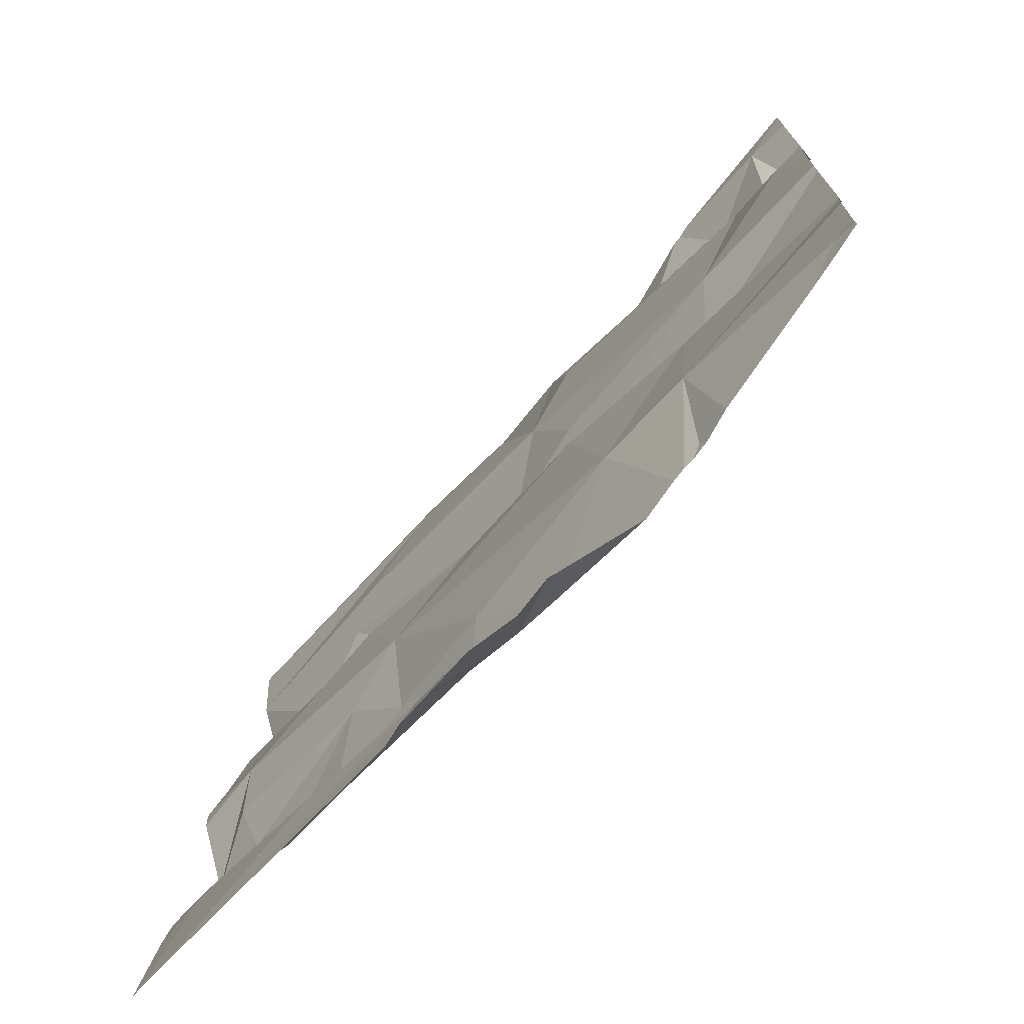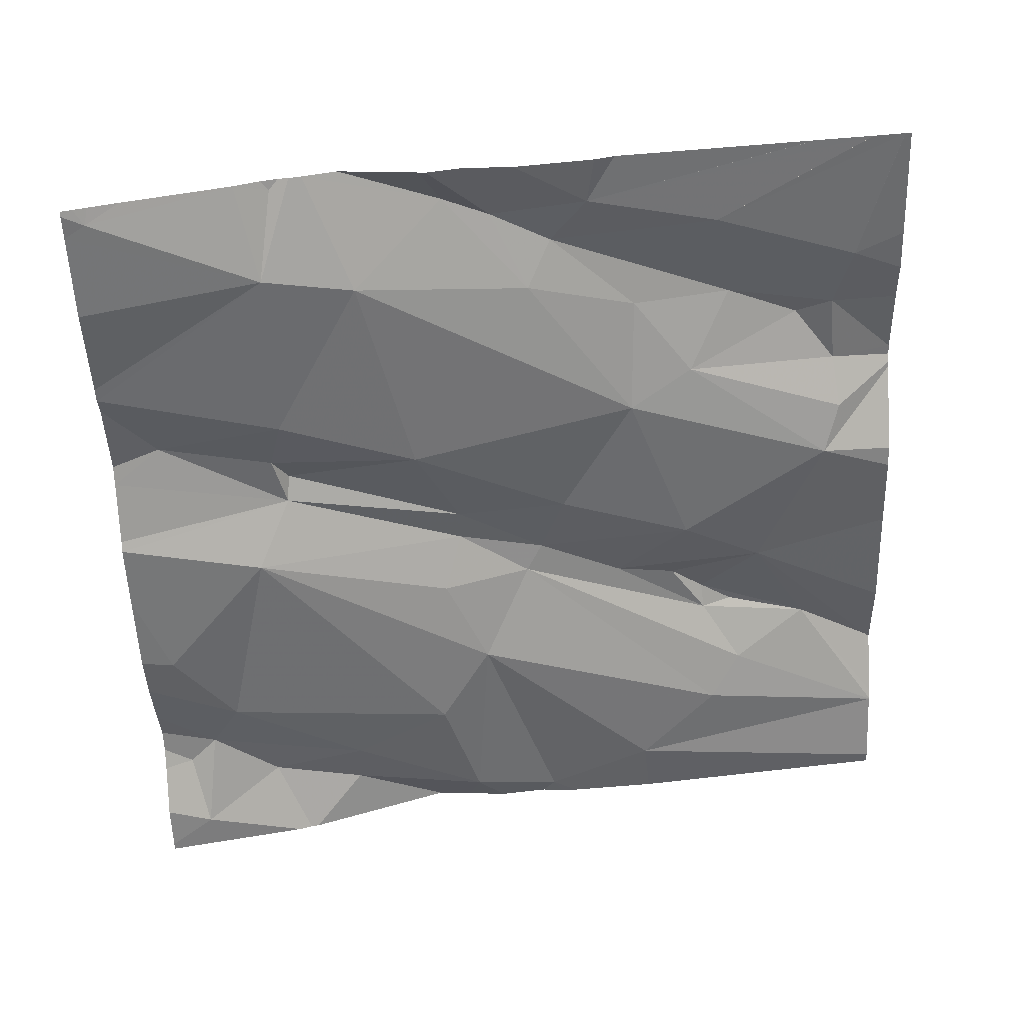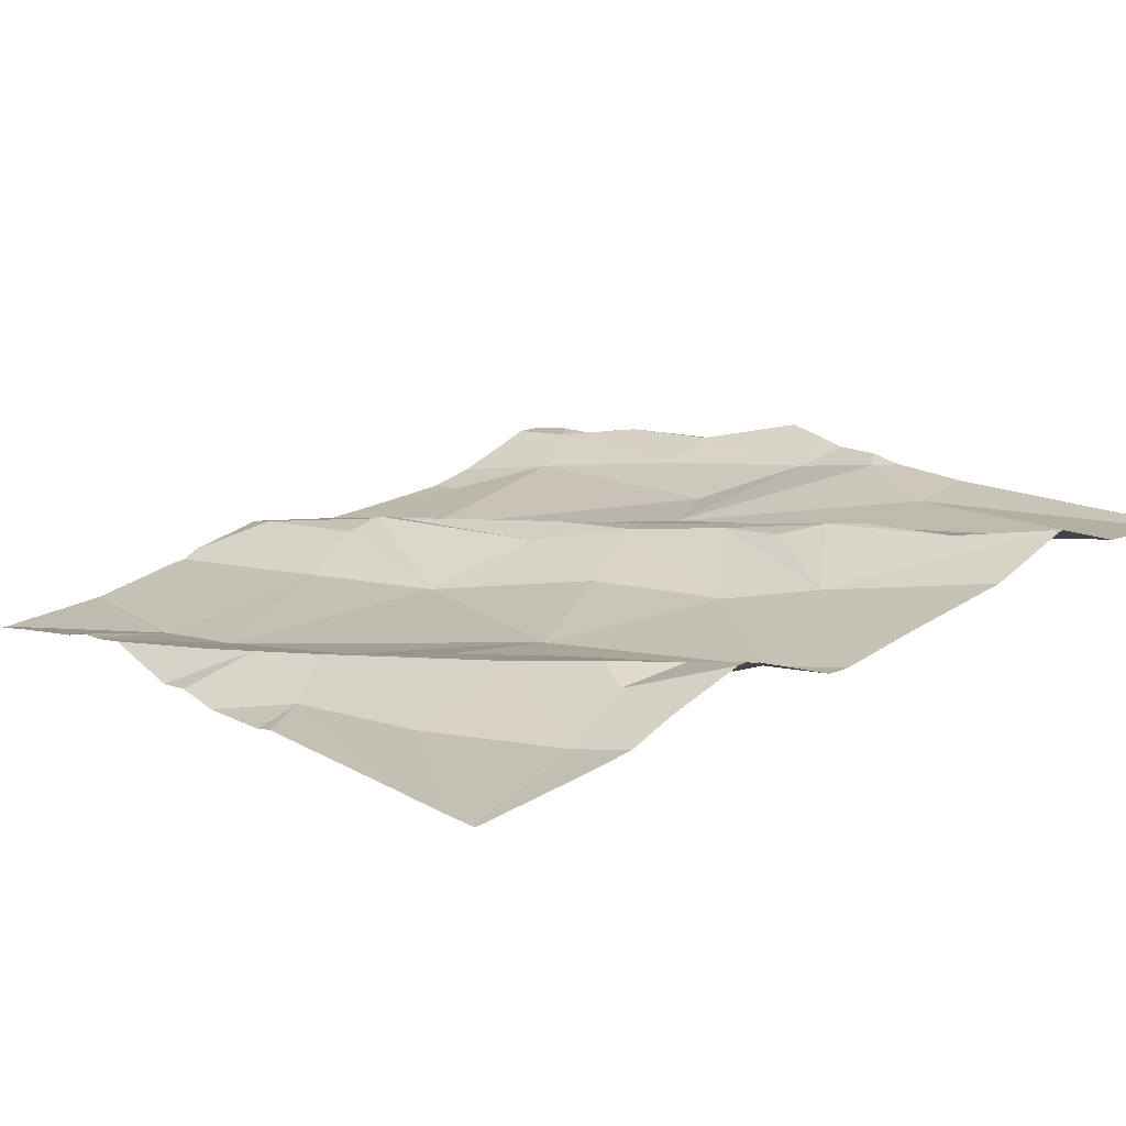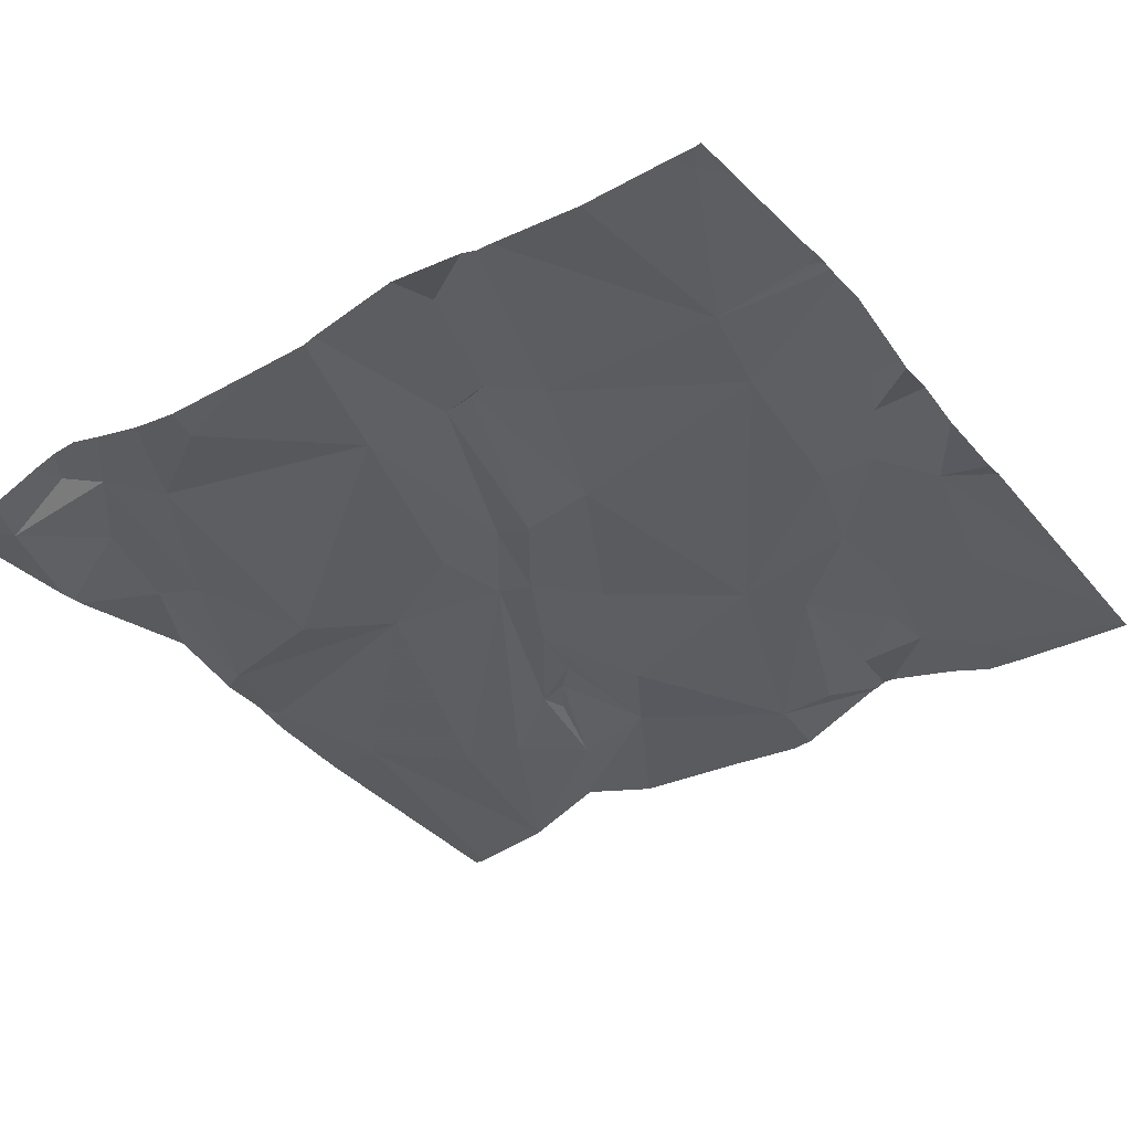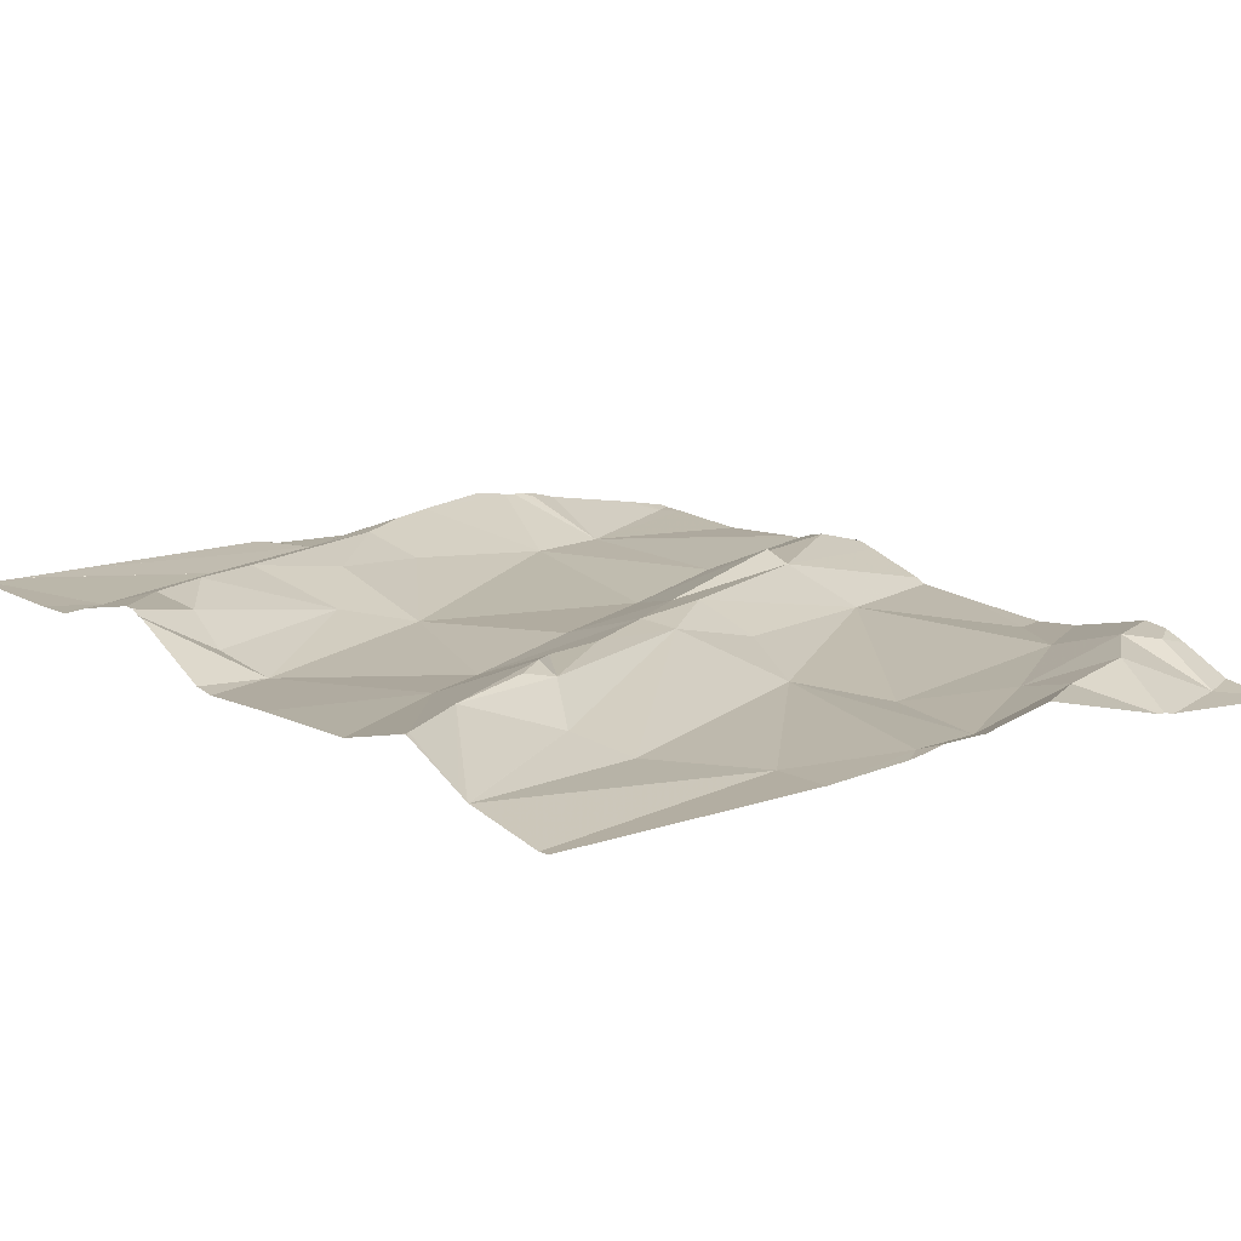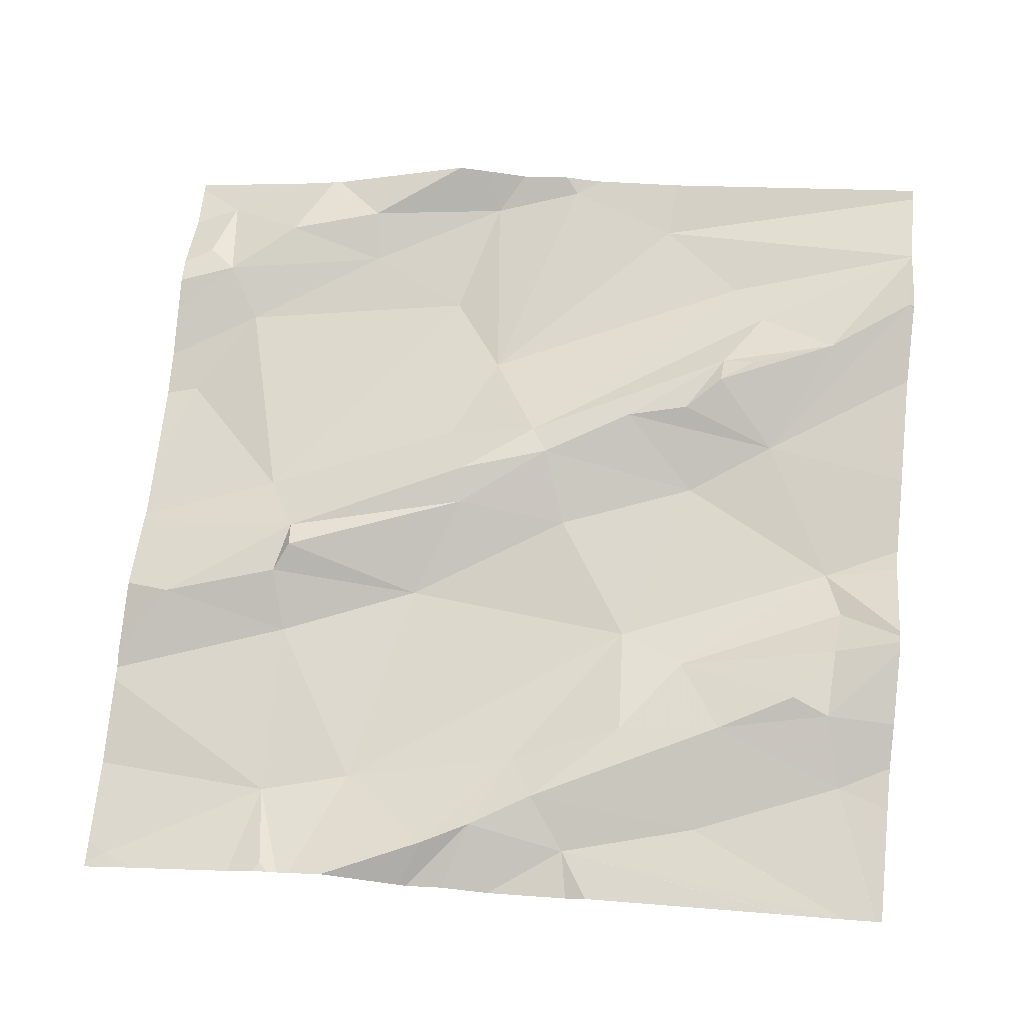
<metadata>
{"format":"obj","ext":"obj","renderer":"f3d","projection":"perspective","resolution":1024,"background":"white","views":[{"elev":-73.3,"azim":-139.6,"up":"+Y"},{"elev":-58.4,"azim":2.4,"up":"+Z"},{"elev":21.8,"azim":51.5,"up":"+Z"},{"elev":-44.1,"azim":-55.4,"up":"+Z"},{"elev":22.3,"azim":139.8,"up":"+Z"},{"elev":66.0,"azim":6.0,"up":"+Z"}]}
</metadata>
<code>
v -53.43 270.6 501.7
v -53.37 270.7 501.8
v -53.31 270.5 501.7
v -53.25 270 501.8
v -52.82 270.9 501.8
v -53.26 270.1 501.7
v -52.52 270.8 501.9
v -52.93 270.9 501.8
v -52.52 270.8 501.9
v -52.52 270.9 501.9
v -53.29 270.9 501.8
v -52.52 270.8 501.9
v -52.52 270.9 501.9
v -52.94 270.9 501.8
v -52.52 270.8 501.9
v -53.27 270.4 501.8
v -53.42 270.3 501.8
v -53.27 270.3 501.7
v -52.52 270.8 501.9
v -53.45 270 501.7
v -53.28 270.9 501.8
v -53.28 270.3 501.8
v -53.27 270.4 501.8
v -53.33 270.8 501.8
v -53.42 270.9 501.7
v -53.44 270.8 501.8
v -53.4 270.8 501.8
v -53.21 270.8 501.8
v -53.22 270.9 501.8
v -53.03 270.7 501.8
v -53.1 270.7 501.8
v -53.06 270.9 501.8
v -52.95 270.9 501.8
v -52.86 270 501.8
v -52.52 270.7 501.9
v -52.61 270.7 501.9
v -53.03 270.9 501.8
v -52.89 270 501.8
v -53.11 270.9 501.8
v -52.7 270.7 501.9
v -52.83 270.9 501.8
v -52.84 270.3 501.8
v -52.93 270.4 501.8
v -52.77 270.5 501.8
v -53.11 270.3 501.8
v -53.06 270.4 501.8
v -52.86 270.6 501.9
v -52.98 270.5 501.8
v -52.75 270.6 501.9
v -53 270 501.8
v -52.93 270.1 501.8
v -53.08 270.6 501.8
v -52.71 270.6 501.9
v -52.75 270.6 501.9
v -53.06 270.5 501.8
v -52.77 270.3 501.8
v -52.6 270.4 501.8
v -52.58 270.3 501.8
v -52.74 270.1 501.8
v -52.88 270 501.8
v -52.72 270.2 501.8
v -52.52 270.9 501.9
v -52.96 270.5 501.8
v -52.97 270.9 501.8
v -52.52 270.9 501.9
v -53.06 270 501.8
v -53.16 270.1 501.7
v -52.84 270.2 501.8
v -52.96 270.1 501.8
v -52.64 270.2 501.9
v -52.59 270.3 501.9
v -52.68 270.5 501.8
v -52.57 270.1 501.8
v -52.59 270.2 501.9
v -52.79 270.6 501.9
v -52.63 270 501.8
v -52.74 270.8 501.8
v -53.24 270 501.8
v -52.52 270 501.8
v -52.56 270 501.8
v -53.44 270 501.7
v -53.46 270 501.7
v -53.41 270 501.7
v -53.29 270 501.7
v -53.26 270 501.8
v -53.47 270.7 501.7
v -53.47 270.6 501.7
v -53.47 270.4 501.7
v -53.47 270.4 501.7
v -53.47 270.2 501.7
v -53.47 270.2 501.7
v -53.47 270.5 501.7
v -53.3 270.9 501.8
v -53.47 270 501.7
v -53.07 270.9 501.8
v -53.47 270.3 501.7
v -53.47 270 501.7
v -53.47 270.3 501.7
v -53.47 270.9 501.7
v -53.47 270.7 501.8
v -53.47 270.8 501.8
v -53.47 270.8 501.8
v -53.47 270.7 501.8
v -53.47 270.2 501.7
v -53.47 270.1 501.7
v -53.47 270.9 501.7
v -52.52 270.9 501.9
v -52.52 270.4 501.8
v -52.52 270.3 501.9
v -52.52 270.3 501.9
v -52.52 270.6 501.9
v -52.52 270.7 501.9
v -52.52 270.2 501.9
v -52.52 270.3 501.9
v -52.52 270.4 501.8
v -52.52 270.3 501.9
v -52.52 270.5 501.9
v -52.52 270.1 501.8
v -52.52 270.1 501.8
v -52.52 270.7 501.9
v -52.52 270.7 501.9
v -53.07 270 501.8
v -53.03 270 501.8
v -53.08 270 501.8
v -52.97 270 501.8
v -53.21 270 501.8
v -53.17 270 501.8
v -53.23 270 501.8
v -52.52 270 501.8
v -53.47 270 501.7
v -52.56 270 501.8
v -52.63 270 501.8
v -52.52 270 501.8
v -52.56 270.9 501.9
v -53.37 270.9 501.8
v -53.47 270.9 501.7
f 2 1 3
f 4 6 84
f 1 2 86
f 16 3 88
f 90 17 91
f 88 1 92
f 84 20 83
f 111 72 117
f 16 17 22
f 128 6 78
f 110 58 71
f 17 16 96
f 16 22 23
f 25 24 11
f 100 26 101
f 109 57 58
f 86 27 103
f 2 28 27
f 25 27 24
f 11 29 21
f 28 29 24
f 127 66 126
f 25 26 27
f 18 22 17
f 6 18 90
f 126 67 6
f 108 57 109
f 97 6 105
f 24 27 28
f 102 25 106
f 3 30 31
f 33 32 30
f 36 35 7
f 40 36 12
f 30 41 33
f 43 42 44
f 46 45 43
f 48 47 49
f 50 38 51
f 30 52 48
f 36 53 54
f 48 52 55
f 57 56 58
f 38 59 51
f 136 99 135
f 59 61 51
f 135 99 93
f 55 46 63
f 122 66 124
f 55 52 3
f 22 18 45
f 38 50 123
f 66 67 126
f 6 4 78
f 134 10 62
f 68 56 42
f 63 48 55
f 18 6 67
f 3 52 30
f 23 22 45
f 57 44 42
f 46 55 16
f 16 23 46
f 45 46 23
f 45 67 42
f 67 69 42
f 61 70 56
f 69 68 42
f 71 58 56
f 72 36 54
f 68 51 61
f 56 68 61
f 73 61 59
f 70 74 71
f 70 71 56
f 57 42 56
f 54 75 72
f 49 54 53
f 75 47 72
f 72 44 57
f 63 44 47
f 44 63 43
f 69 51 68
f 69 66 50
f 70 61 74
f 73 74 61
f 51 69 50
f 79 59 131
f 80 38 76
f 43 45 42
f 40 49 36
f 9 77 15
f 47 75 49
f 5 10 134
f 77 40 19
f 36 49 53
f 48 63 47
f 49 40 48
f 40 77 48
f 33 41 5
f 30 77 41
f 30 48 77
f 49 75 54
f 39 32 95
f 29 28 32
f 31 28 2
f 67 66 69
f 2 3 31
f 126 6 128
f 44 72 47
f 3 16 55
f 45 18 67
f 37 33 64
f 28 31 32
f 31 30 32
f 43 63 46
f 109 58 110
f 35 72 111
f 125 38 123
f 124 66 127
f 35 36 72
f 71 74 114
f 72 57 115
f 64 33 14
f 110 71 116
f 37 32 33
f 123 50 122
f 122 50 66
f 113 73 118
f 95 32 37
f 78 4 85
f 86 2 27
f 87 1 86
f 10 107 62
f 15 77 19
f 88 3 1
f 89 16 88
f 90 18 17
f 76 38 132
f 10 41 9
f 91 17 98
f 9 41 77
f 92 1 87
f 82 94 130
f 60 38 125
f 39 29 32
f 94 20 97
f 96 16 89
f 8 33 5
f 97 20 6
f 98 17 96
f 99 25 93
f 34 38 60
f 14 33 8
f 100 27 26
f 80 59 38
f 101 26 102
f 19 40 12
f 102 26 25
f 5 41 10
f 103 27 100
f 104 6 90
f 12 36 7
f 105 6 104
f 7 35 120
f 106 25 99
f 79 73 59
f 112 35 111
f 62 107 13
f 82 20 94
f 113 74 73
f 114 74 113
f 81 20 82
f 115 57 108
f 116 71 114
f 21 29 39
f 117 72 115
f 83 20 81
f 118 73 119
f 85 4 84
f 119 73 129
f 120 35 121
f 84 6 20
f 121 35 112
f 93 25 11
f 129 73 79
f 11 24 29
f 131 59 80
f 13 107 65
f 132 38 34
f 133 119 129

</code>
